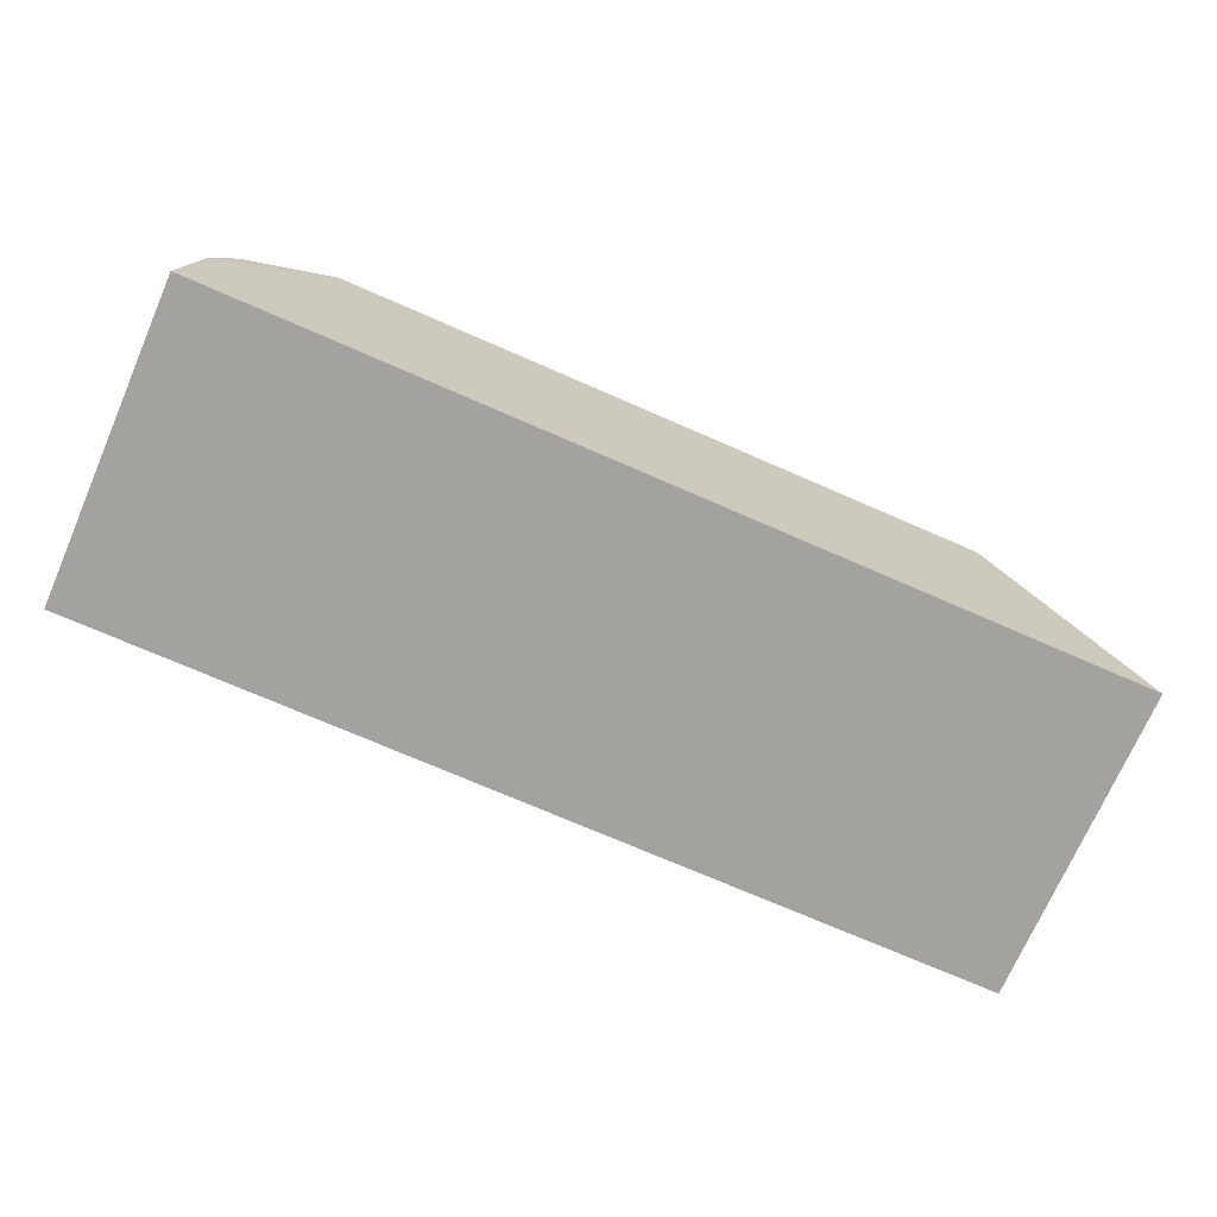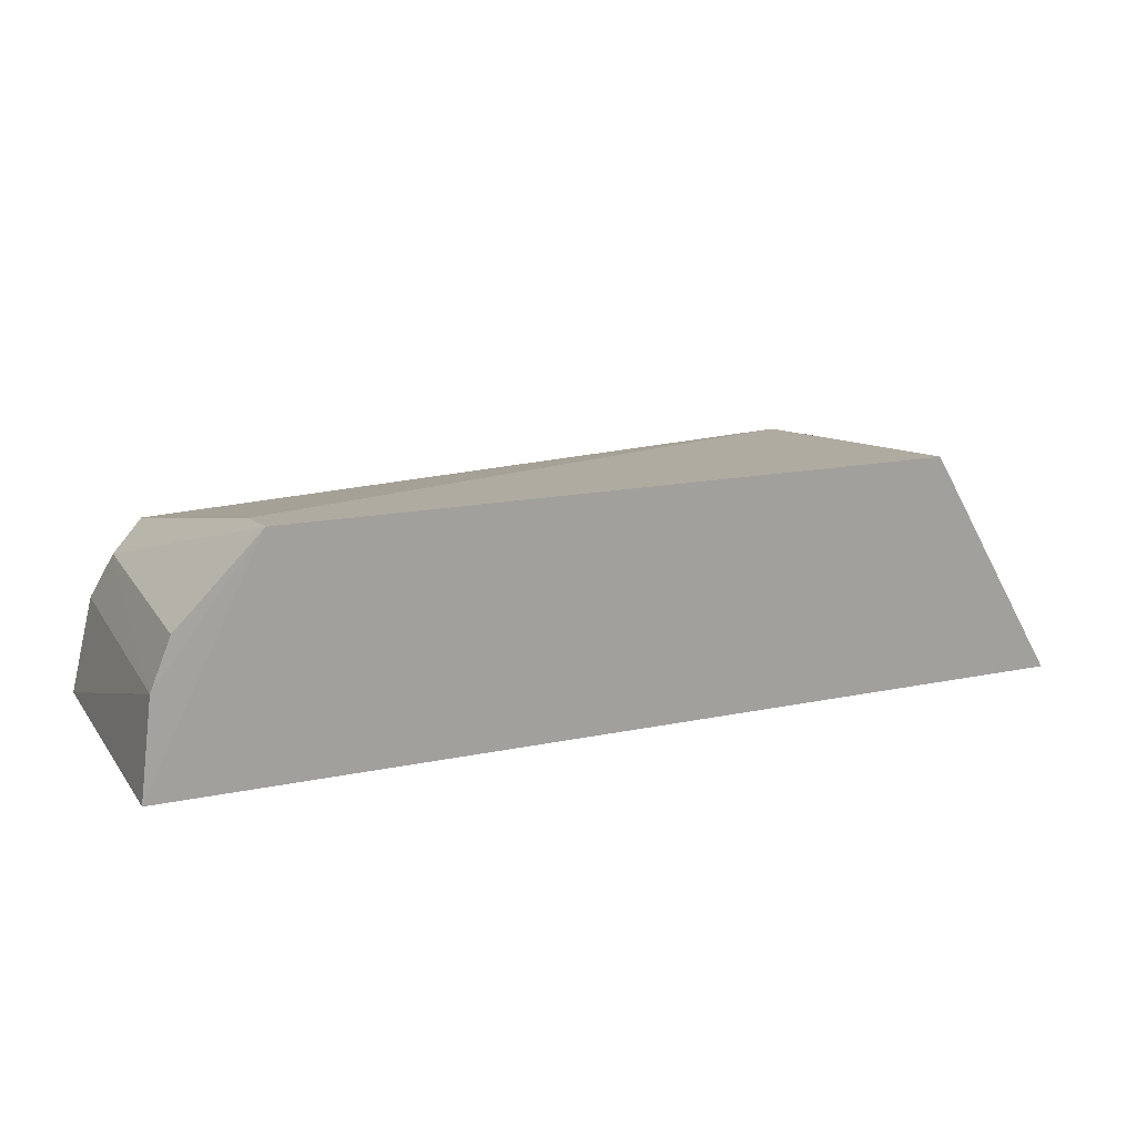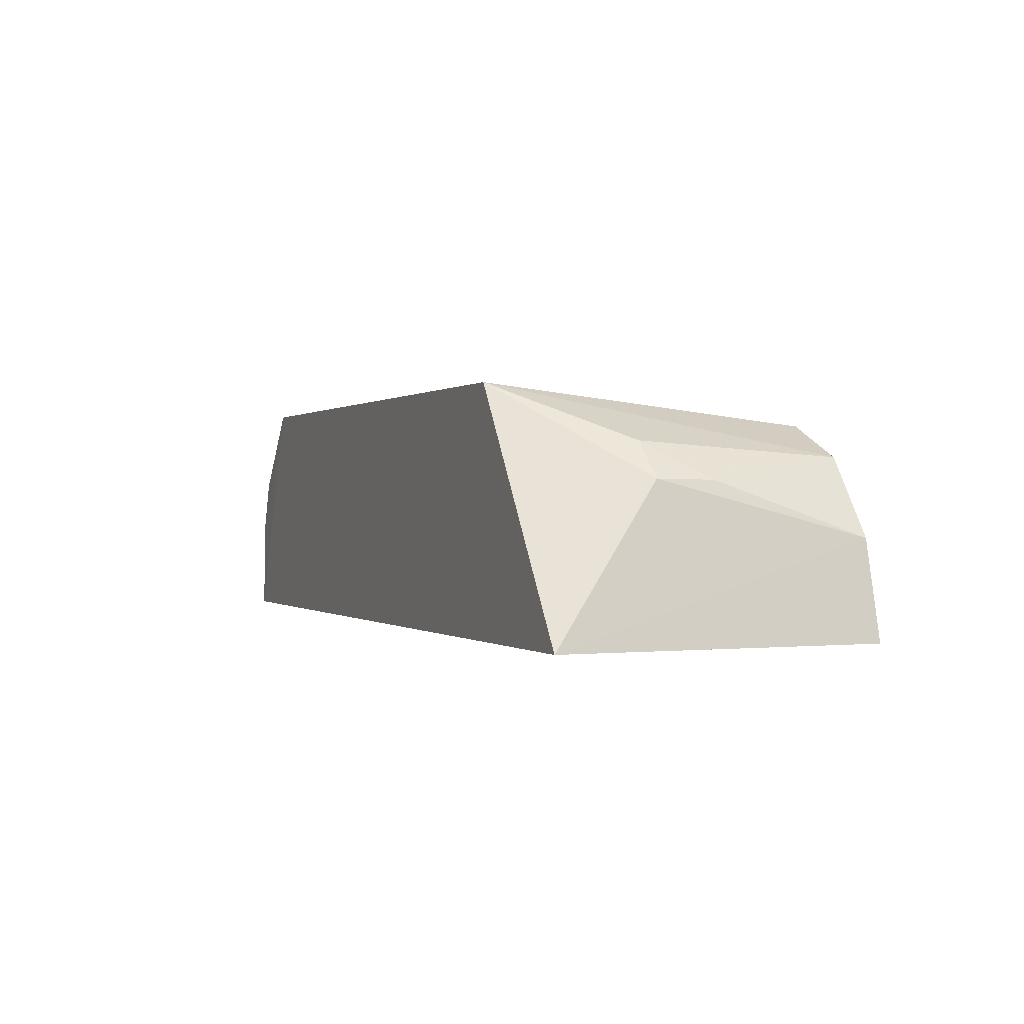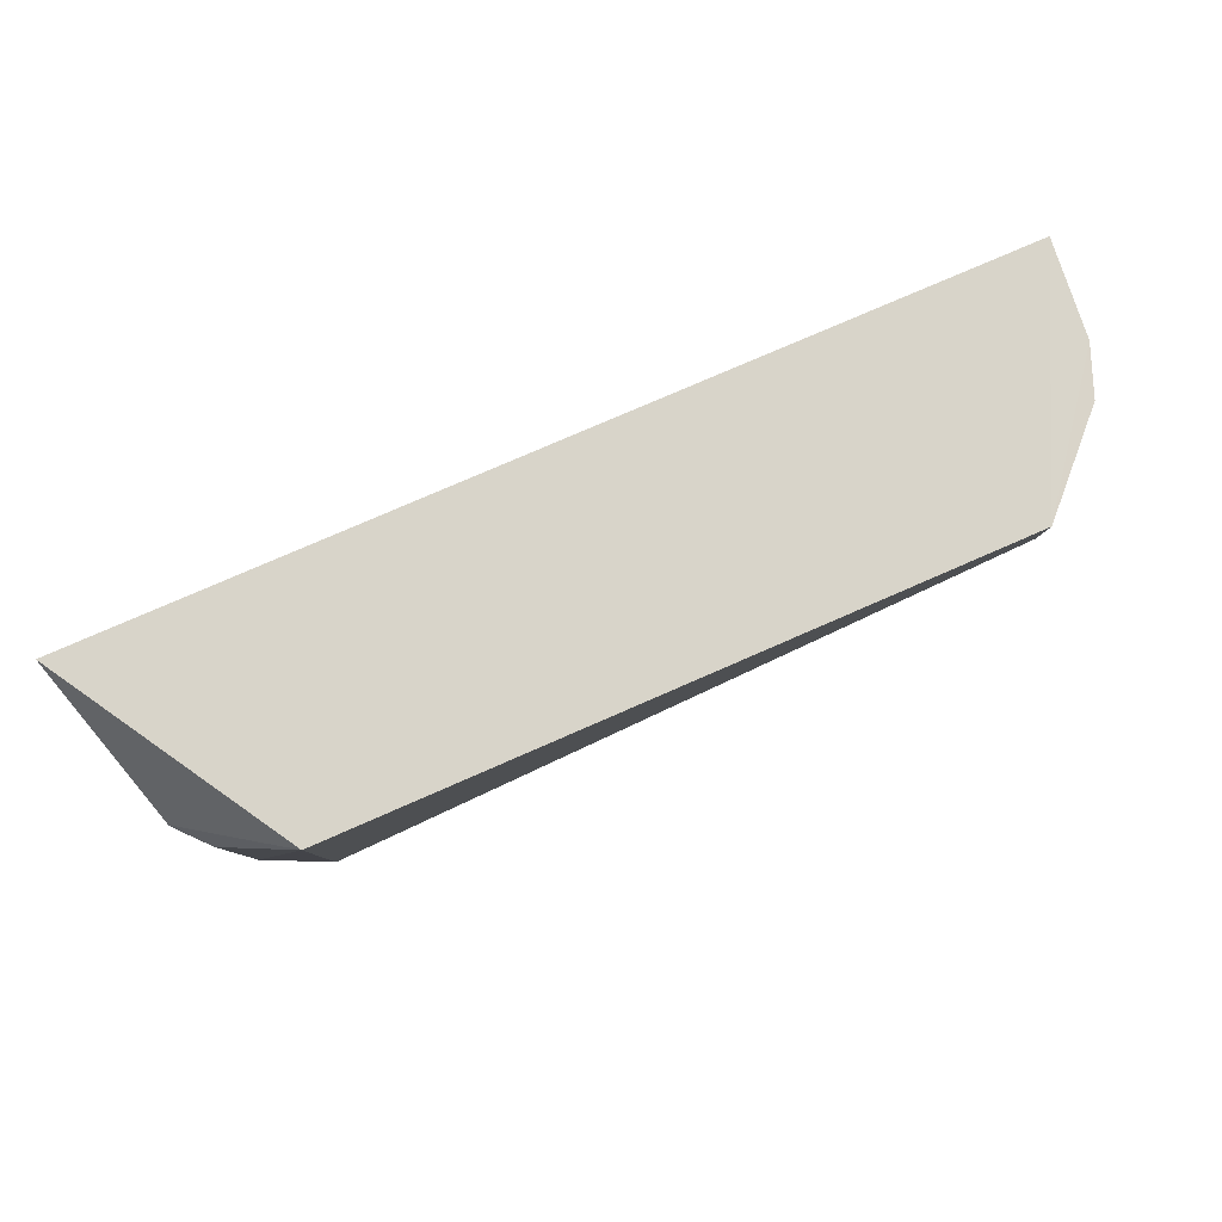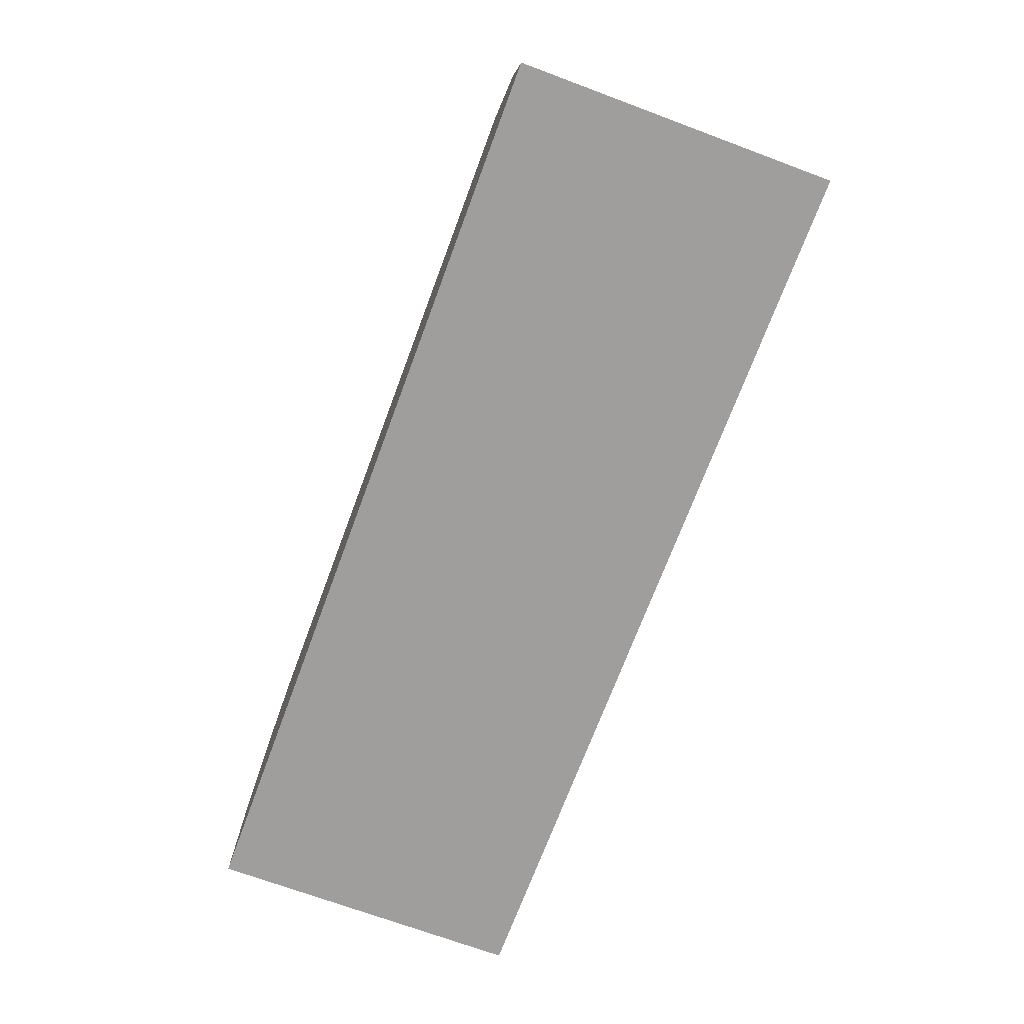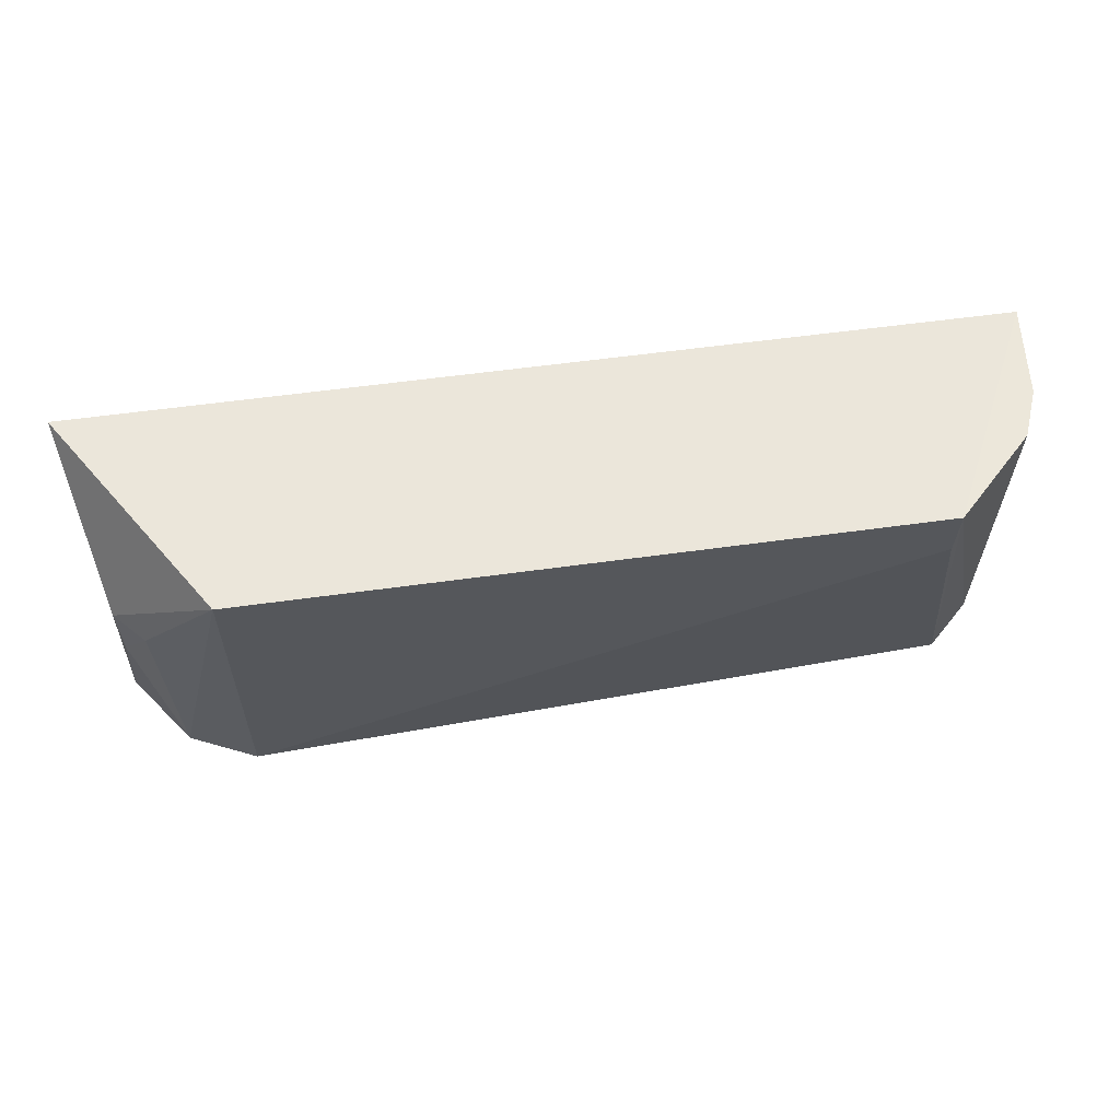
<metadata>
{"format":"obj","ext":"obj","renderer":"f3d","projection":"perspective","resolution":1024,"background":"white","views":[{"elev":-72.6,"azim":-23.6,"up":"+Y"},{"elev":15.7,"azim":-23.8,"up":"+Y"},{"elev":0.1,"azim":67.2,"up":"+Y"},{"elev":76.3,"azim":156.3,"up":"+Z"},{"elev":-71.0,"azim":-110.4,"up":"+Y"},{"elev":55.8,"azim":171.6,"up":"+Z"}]}
</metadata>
<code>
v 0.1208 0.174 -0.4167
v 0.1208 0.174 -0.5
v 0.08378 0.2351 -0.415
v -0.09057 0.2351 -0.415
v -0.1208 0.174 -0.4167
v 0.08378 0.2262 -0.5
v 0.1114 0.2123 -0.4463
v -0.1148 0.1988 -0.5
v 0.1149 0.1985 -0.5
v 0.1011 0.218 -0.5
v -0.1124 0.2129 -0.416
v -0.1006 0.2184 -0.5
v -0.1208 0.174 -0.5
v 0.1037 0.2212 -0.4457
v 0.1109 0.2121 -0.4614
v -0.1176 0.1999 -0.4163
v -0.09057 0.2335 -0.4301
v -0.1098 0.2119 -0.4917
f 1 3 4
f 5 2 1
f 5 1 4
f 6 4 3
f 7 3 1
f 8 6 2
f 9 7 1
f 9 1 2
f 9 2 6
f 10 6 3
f 10 9 6
f 12 6 8
f 13 8 2
f 13 2 5
f 14 10 3
f 14 3 7
f 15 7 9
f 15 9 10
f 15 14 7
f 15 10 14
f 16 5 4
f 16 4 11
f 16 13 5
f 16 8 13
f 17 12 4
f 17 4 6
f 17 6 12
f 18 11 4
f 18 4 12
f 18 12 8
f 18 16 11
f 18 8 16

</code>
